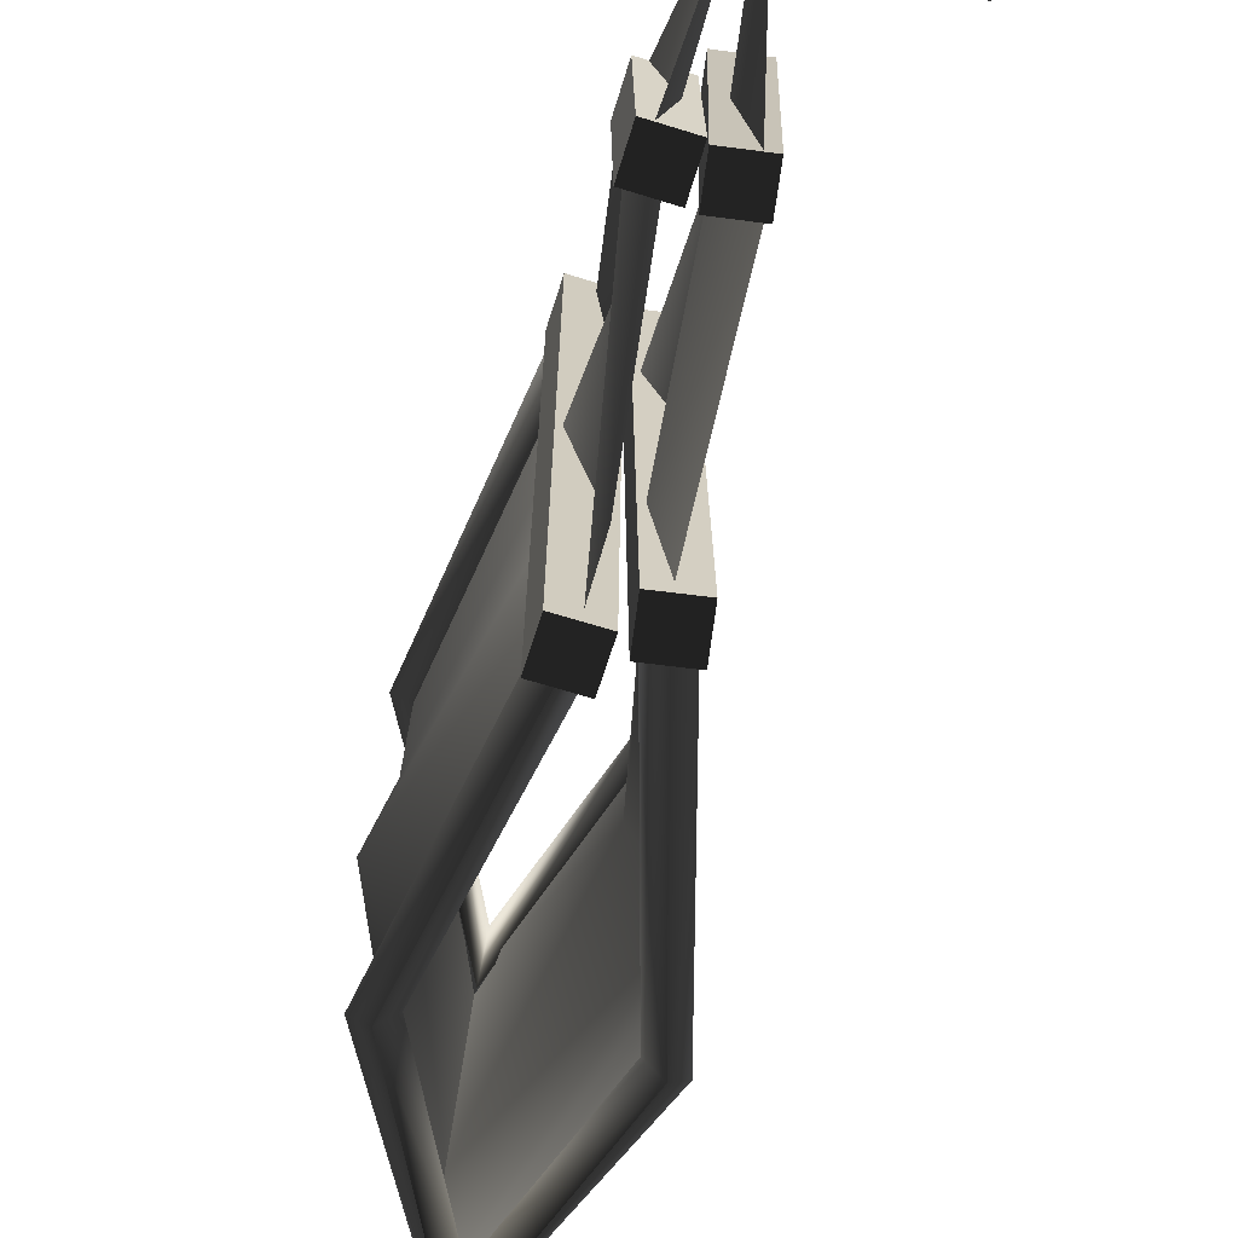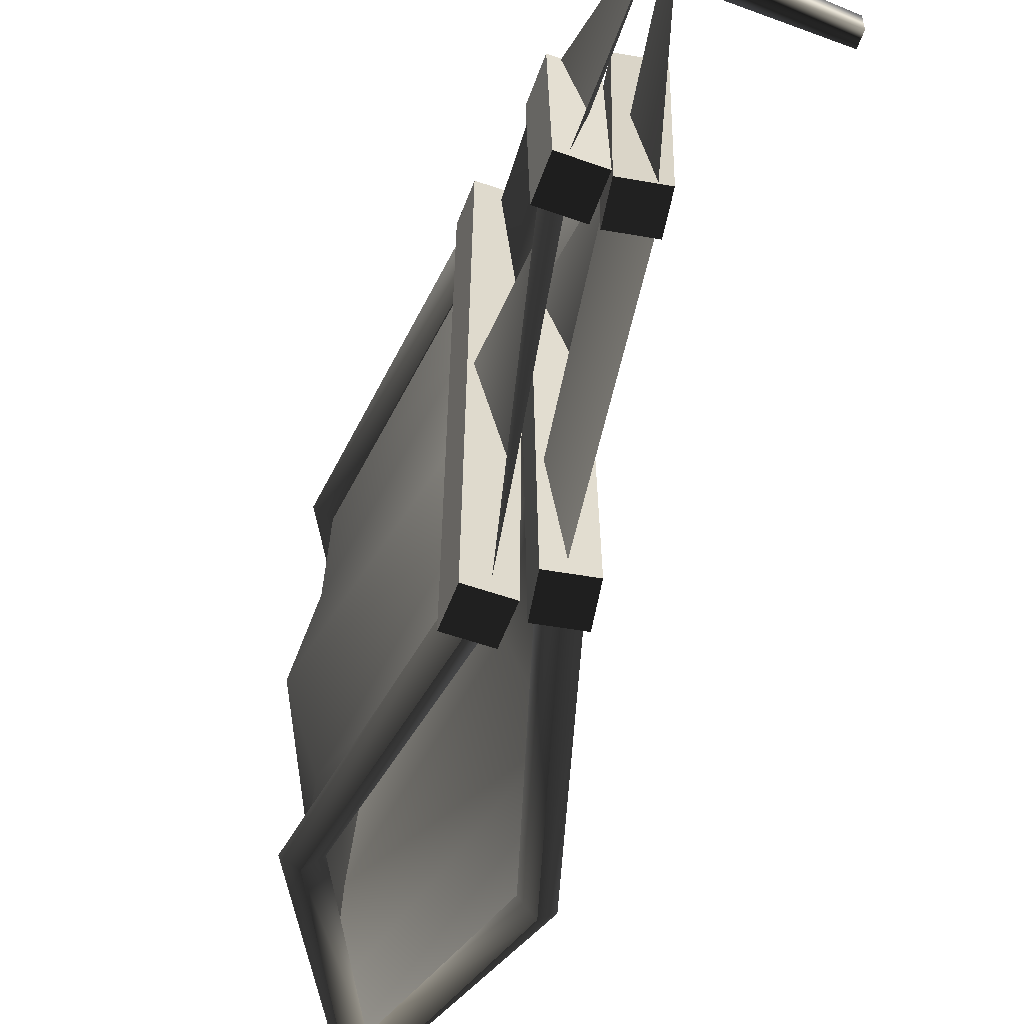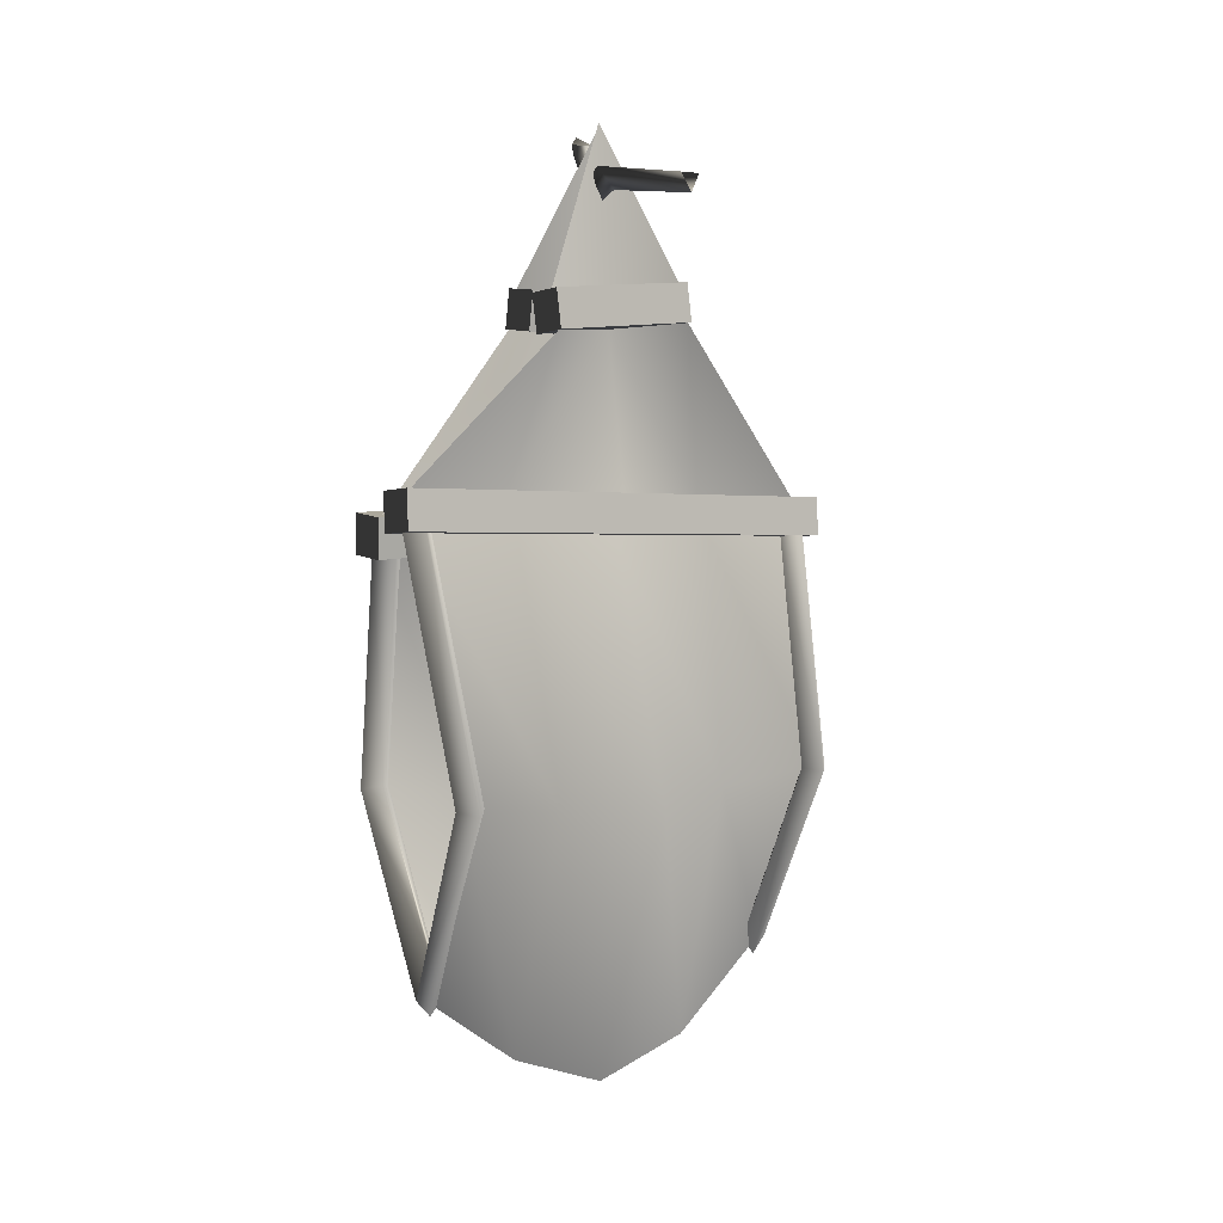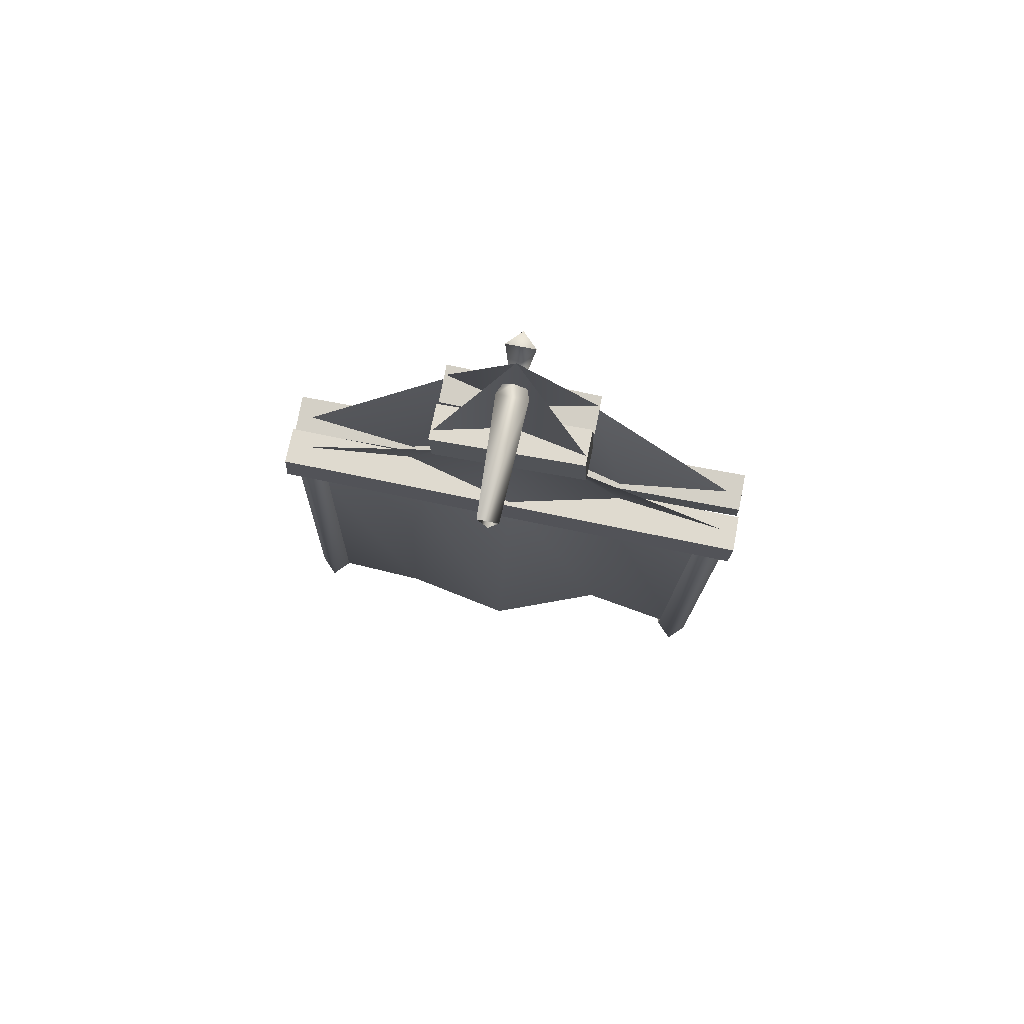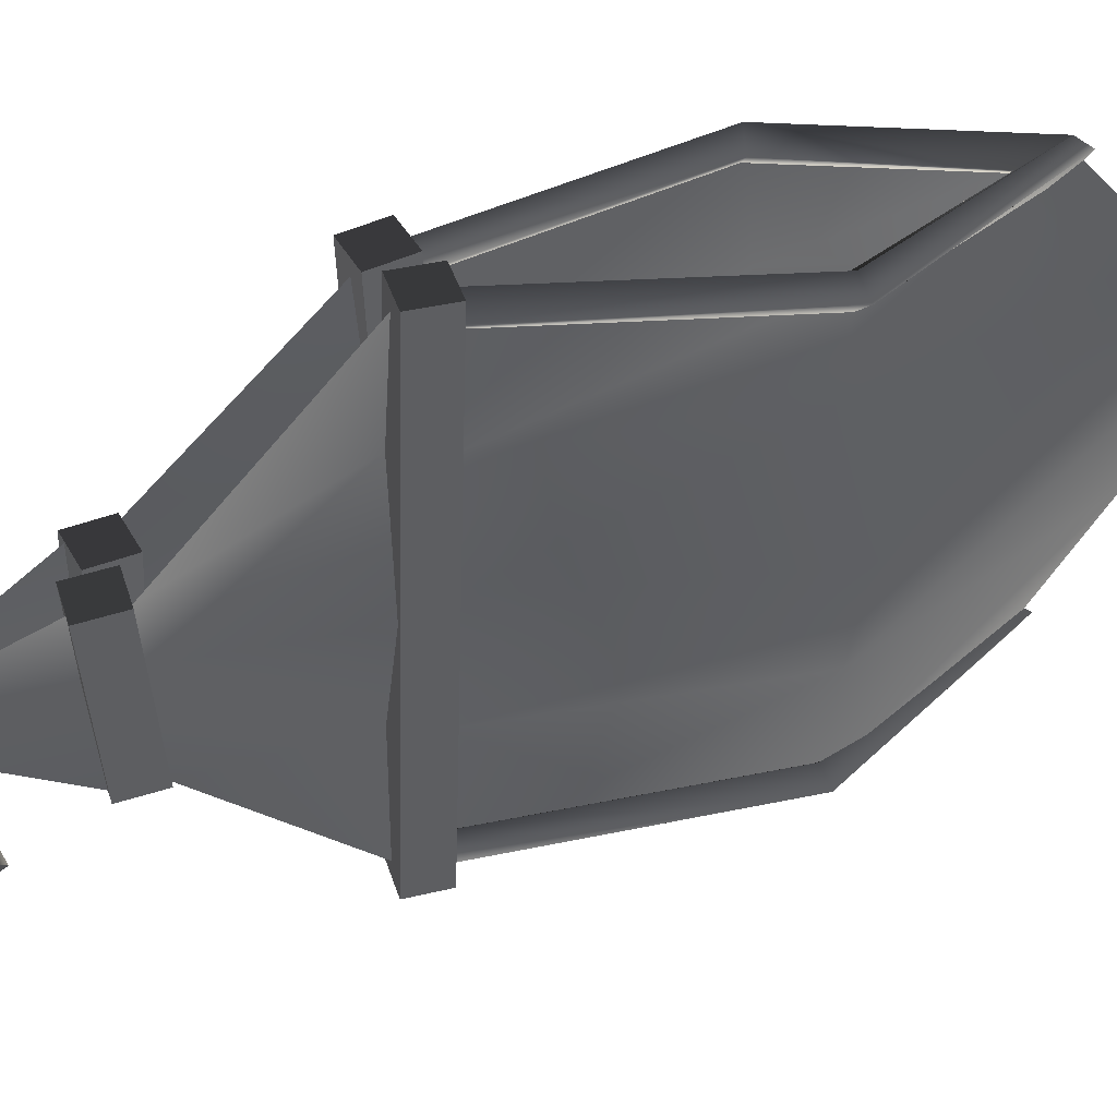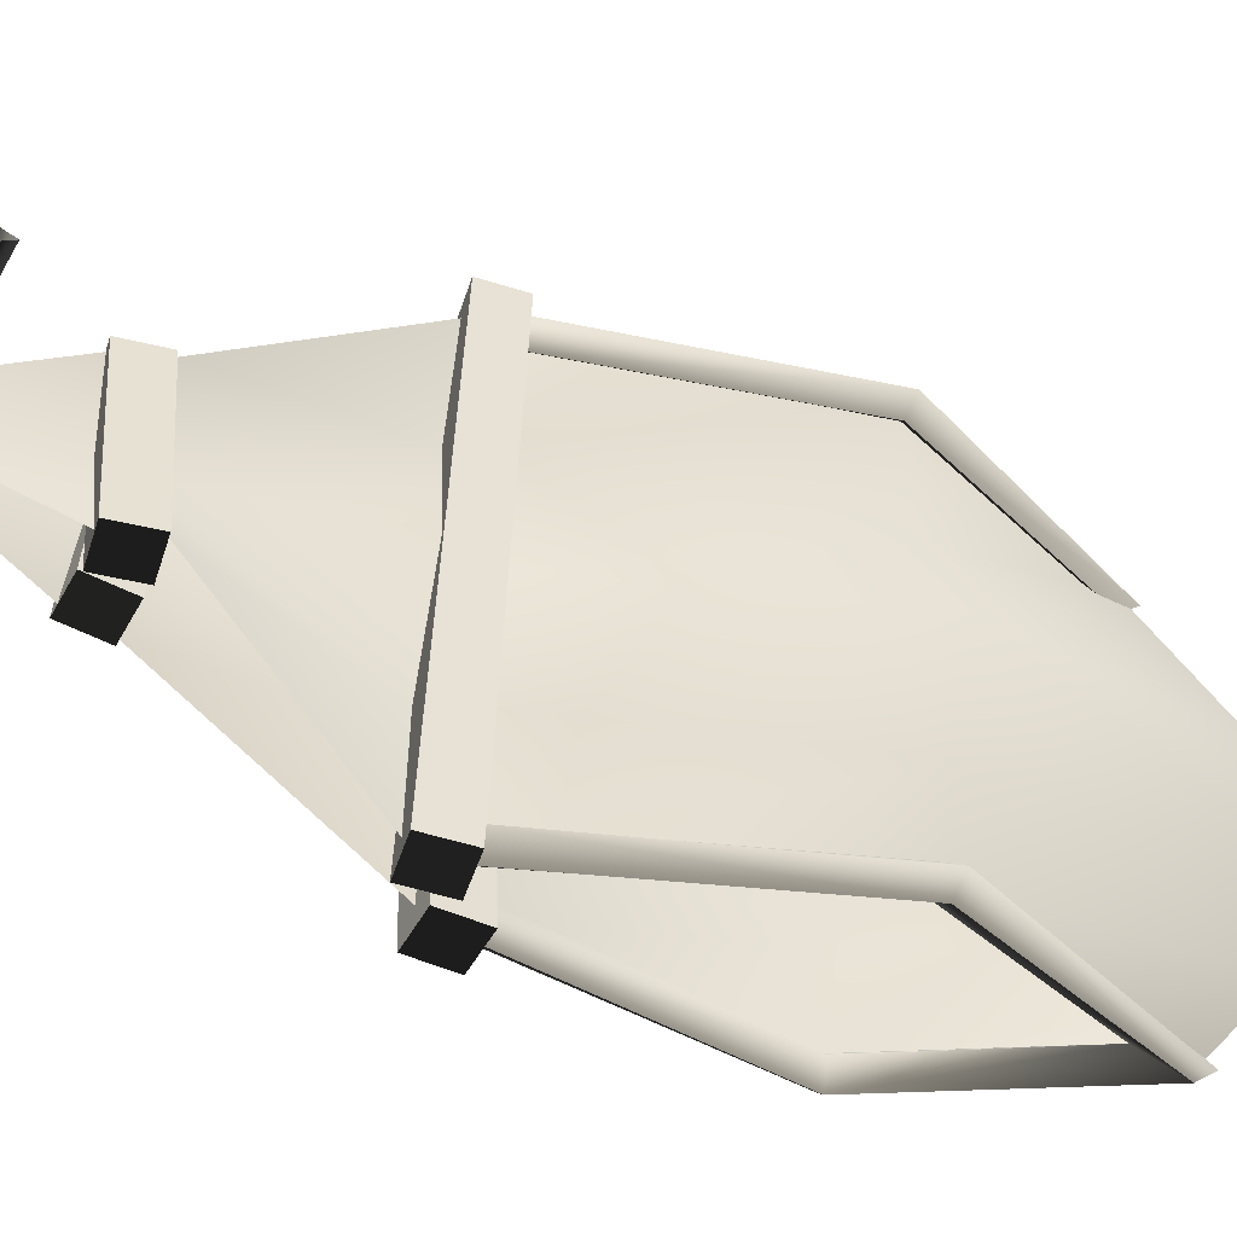
<metadata>
{"format":"obj","ext":"obj","renderer":"f3d","projection":"perspective","resolution":1024,"background":"white","views":[{"elev":-67.1,"azim":167.7,"up":"+Z"},{"elev":-57.0,"azim":164.8,"up":"+Z"},{"elev":4.7,"azim":-128.2,"up":"+Y"},{"elev":75.6,"azim":-78.9,"up":"+Y"},{"elev":43.3,"azim":-112.4,"up":"+Z"},{"elev":-49.9,"azim":-112.8,"up":"+Z"}]}
</metadata>
<code>
v -0.03595 1.866 -0.8878
v -0.02384 2.004 -0.8829
v 0.1145 1.992 -0.8834
v 0.1024 1.853 -0.8882
v 0.1024 1.791 0.8885
v -0.03595 1.804 0.8889
v -0.03595 1.866 -0.8878
v 0.1145 1.992 -0.8834
v 0.1145 1.93 0.8933
v 0.1024 1.791 0.8885
v 0.1024 1.853 -0.8882
v -0.02384 2.004 -0.8829
v -0.03595 1.866 -0.8878
v -0.03595 1.804 0.8889
v -0.02384 1.942 0.8938
v 0.2674 2.637 0.2884
v 0.129 2.625 0.2878
v 0.1411 2.487 0.2806
v 0.2795 2.499 0.2812
v 0.2674 2.667 -0.277
v 0.129 2.655 -0.2776
v 0.129 2.625 0.2878
v 0.2674 2.637 0.2884
v 0.2795 2.529 -0.2842
v 0.1411 2.517 -0.2848
v 0.129 2.655 -0.2776
v 0.2674 2.667 -0.277
v 0.2795 2.499 0.2812
v 0.1411 2.487 0.2806
v 0.1411 2.517 -0.2848
v 0.2795 2.529 -0.2842
v 0.1411 2.487 0.2806
v 0.129 2.625 0.2878
v 0.129 2.655 -0.2776
v 0.1411 2.517 -0.2848
v 0.2795 2.499 0.2812
v 0.2795 2.529 -0.2842
v 0.2674 2.667 -0.277
v 0.2674 2.637 0.2884
v 0.273 1.98 0.8866
v 0.1347 1.967 0.887
v 0.1468 1.829 0.8919
v 0.2851 1.841 0.8914
v 0.273 1.917 -0.8901
v 0.1347 1.905 -0.8897
v 0.1347 1.967 0.887
v 0.273 1.98 0.8866
v 0.2851 1.779 -0.8852
v 0.1468 1.767 -0.8848
v 0.1347 1.905 -0.8897
v 0.273 1.917 -0.8901
v 0.2851 1.841 0.8914
v 0.1468 1.829 0.8919
v 0.1468 1.767 -0.8848
v 0.2851 1.779 -0.8852
v 0.1468 1.829 0.8919
v 0.1347 1.967 0.887
v 0.1347 1.905 -0.8897
v 0.1468 1.767 -0.8848
v 0.2851 1.841 0.8914
v 0.2851 1.779 -0.8852
v 0.273 1.917 -0.8901
v 0.273 1.98 0.8866
v 0.2552 3.193 0.001828
v 0.2686 3.129 0.001828
v 0.2117 3.162 -0.05124
v 0.2117 3.162 0.0549
v 0.2117 3.162 -0.05124
v 0.1118 2.546 0.2895
v 0.1239 2.684 0.2799
v -0.01444 2.696 0.279
v -0.02655 2.558 0.2887
v 0.1239 2.684 0.2799
v 0.1239 2.644 -0.2849
v -0.01445 2.657 -0.2858
v -0.01444 2.696 0.279
v 0.1239 2.644 -0.2849
v 0.1118 2.506 -0.2753
v -0.02655 2.519 -0.2761
v -0.01445 2.657 -0.2858
v 0.1118 2.506 -0.2753
v 0.1118 2.546 0.2895
v -0.02655 2.558 0.2887
v -0.02655 2.519 -0.2761
v 0.1239 2.644 -0.2849
v 0.1239 2.684 0.2799
v 0.1118 2.546 0.2895
v 0.1118 2.506 -0.2753
v -0.01445 2.657 -0.2858
v -0.02655 2.519 -0.2761
v -0.02655 2.558 0.2887
v -0.01444 2.696 0.279
v 0.1024 1.791 0.8885
v 0.1145 1.93 0.8933
v -0.02384 1.942 0.8938
v -0.03595 1.804 0.8889
v 0.1145 1.93 0.8933
v 0.1145 1.992 -0.8834
v -0.02384 2.004 -0.8829
v -0.02384 1.942 0.8938
v -0.1082 0.9928 0.7542
v 0.03046 1.799 0.8747
v -0.1619 0.9784 0.8098
v 0.0858 1.796 0.819
v -0.1619 0.9784 0.6987
v 0.03046 1.803 0.7636
v -0.2156 0.964 0.7542
v 0.03046 1.803 0.7636
v -0.1619 0.9784 0.6987
v -0.02489 1.806 0.8193
v -0.1619 0.9784 0.8098
v 0.03046 1.799 0.8747
v 0.1227 0.244 0.7241
v -0.1619 0.9784 0.6987
v 0.1227 0.3063 0.6686
v -0.2156 0.964 0.7542
v 0.1227 0.3063 0.7797
v -0.1619 0.9784 0.8098
v 0.4073 0.9784 0.6987
v 0.1634 1.829 0.8222
v 0.2187 1.832 0.7665
v 0.3536 0.9928 0.7542
v 0.2187 1.836 0.8775
v 0.4073 0.9784 0.8098
v 0.4073 0.9784 0.8098
v 0.2741 1.839 0.8218
v 0.2187 1.836 0.8775
v 0.461 0.964 0.7542
v 0.2187 1.832 0.7665
v 0.4073 0.9784 0.6987
v 0.1227 0.4445 0.7241
v -0.1619 0.9784 0.8098
v 0.1227 0.3063 0.7797
v -0.1082 0.9928 0.7542
v 0.1227 0.3063 0.6686
v -0.1619 0.9784 0.6987
v 0.3536 0.9928 0.7542
v 0.4073 0.9784 0.6987
v 0.4073 0.9784 0.8098
v 0.1227 0.3063 0.7797
v 0.461 0.964 0.7542
v 0.4073 0.9784 0.8098
v 0.1227 0.244 0.7241
v 0.4073 0.9784 0.6987
v 0.1227 0.3063 0.6686
v -0.1619 0.9784 -0.7988
v 0.03046 1.86 -0.8666
v -0.1082 0.9928 -0.7433
v 0.0858 1.853 -0.8112
v -0.1619 0.9784 -0.6877
v 0.03046 1.856 -0.7555
v -0.1619 0.9784 -0.6877
v 0.03046 1.856 -0.7555
v -0.2156 0.964 -0.7433
v -0.02489 1.863 -0.8109
v -0.1619 0.9784 -0.7988
v 0.03046 1.86 -0.8666
v 0.1227 0.3063 -0.6576
v -0.1619 0.9784 -0.6877
v 0.1227 0.244 -0.7132
v -0.2156 0.964 -0.7433
v 0.1227 0.3063 -0.7687
v -0.1619 0.9784 -0.7988
v 0.2187 1.779 -0.7526
v 0.1634 1.772 -0.808
v 0.4073 0.9784 -0.6877
v 0.3536 0.9928 -0.7433
v 0.2187 1.775 -0.8637
v 0.4073 0.9784 -0.7988
v 0.2187 1.775 -0.8637
v 0.2741 1.782 -0.8083
v 0.4073 0.9784 -0.7988
v 0.461 0.964 -0.7433
v 0.2187 1.779 -0.7526
v 0.4073 0.9784 -0.6877
v 0.1227 0.3063 -0.7687
v -0.1619 0.9784 -0.7988
v 0.1227 0.4445 -0.7132
v -0.1082 0.9928 -0.7433
v 0.1227 0.3063 -0.6576
v -0.1619 0.9784 -0.6877
v 0.4073 0.9784 -0.6877
v 0.3536 0.9928 -0.7433
v 0.4073 0.9784 -0.7988
v 0.4073 0.9784 -0.7988
v 0.461 0.964 -0.7433
v 0.1227 0.3063 -0.7687
v 0.1227 0.244 -0.7132
v 0.4073 0.9784 -0.6877
v 0.1227 0.3063 -0.6576
v 0.1521 3.042 -0.02525
v 0.2117 3.162 0.0549
v 0.2117 3.162 -0.05124
v 0.1521 3.042 0.02891
v 0.06344 3.075 -0.05503
v 0.1666 2.937 0.001828
v 0.2686 3.129 0.001828
v 0.06344 3.075 0.05869
v -0.3559 3.019 -0.03608
v 0.2117 3.162 -0.05124
v 0.1521 3.042 -0.02525
v -0.3559 3.019 0.03974
v -0.3616 2.954 0.001828
v 0.04514 2.997 0.001828
v 0.06344 3.075 -0.05503
v -0.3559 3.019 -0.03608
v 0.1024 1.853 -0.8882
v 0.129 3.232 0.001742
v 0.08173 2.666 -0.002711
v 0.02178 2.652 -0.2802
v 0.2311 2.661 -0.272
v 0.1712 2.642 0.005091
v 0.1362 3.208 0.001742
v 0.2311 2.632 0.2828
v 0.1709 2.507 -0.001958
v 0.153 1.953 0.4149
v 0.2632 2.499 0.2776
v 0.1981 1.971 0.8312
v 0.2572 1.943 -0.001633
v 0.153 1.924 -0.4179
v 0.2632 2.528 -0.2809
v 0.1981 1.913 -0.8344
v 0.09623 1.977 -0.4115
v -0.01025 2.518 -0.2727
v 0.08205 2.531 0.006682
v 0.05112 1.995 -0.8277
v 0.09623 1.948 0.4214
v -0.01025 2.557 0.2852
v 0.05112 1.937 0.8379
v -0.008009 1.968 0.005129
v 0.2144 1.837 0.8359
v 0.2144 1.822 0.4195
v 0.4035 0.9811 0.7725
v 0.4117 0.9342 0.3871
v 0.2144 1.808 0.0031
v 0.4778 0.9186 0.001742
v 0.2144 1.793 -0.4133
v 0.383 0.9342 -0.3836
v 0.2144 1.778 -0.8297
v 0.4035 0.9811 -0.769
v 0.4035 0.9811 0.7725
v 0.4117 0.9342 0.3871
v 0.1227 0.305 0.7426
v 0.1227 -0.001094 0.3722
v 0.4778 0.9186 0.001742
v 0.1227 -0.1084 0.001742
v 0.383 0.9342 -0.3836
v 0.1227 0.03399 -0.3687
v 0.4035 0.9811 -0.769
v 0.1227 0.305 -0.7391
v -0.1581 0.9811 -0.769
v 0.03474 1.861 -0.8324
v -0.165 0.9342 -0.3836
v 0.03474 1.846 -0.416
v -0.2346 0.9186 0.001742
v 0.03474 1.832 0.0003889
v -0.08822 0.9342 0.3871
v 0.03474 1.817 0.4168
v -0.1581 0.9811 0.7725
v 0.03474 1.803 0.8332
v 0.1227 0.305 -0.7391
v -0.1581 0.9811 -0.769
v 0.1227 0.03399 -0.3687
v -0.165 0.9342 -0.3836
v 0.1227 -0.1084 0.001742
v -0.2346 0.9186 0.001742
v 0.1227 -0.001094 0.3722
v -0.08822 0.9342 0.3871
v 0.1227 0.305 0.7426
v -0.1581 0.9811 0.7725
v 0.02178 2.69 0.274
g HAMMOCK02
o HAMMOCK020
f 1 2 3
f 4 5 6
f 6 7 4
f 8 9 10
f 10 11 8
f 12 13 14
f 14 15 12
f 16 17 18
f 18 19 16
f 20 21 22
f 22 23 20
f 24 25 26
f 26 27 24
f 28 29 30
f 30 31 28
f 32 33 34
f 34 35 32
f 36 37 38
f 38 39 36
f 40 41 42
f 42 43 40
f 44 45 46
f 46 47 44
f 48 49 50
f 50 51 48
f 52 53 54
f 54 55 52
f 56 57 58
f 58 59 56
f 60 61 62
f 62 63 60
f 64 65 66
f 64 67 65
f 64 68 67
f 69 70 71
f 71 72 69
f 73 74 75
f 75 76 73
f 77 78 79
f 79 80 77
f 81 82 83
f 83 84 81
f 85 86 87
f 87 88 85
f 89 90 91
f 91 92 89
f 93 94 95
f 95 96 93
f 97 98 99
f 99 100 97
f 101 102 103
f 101 104 102
f 105 104 101
f 105 106 104
f 107 108 109
f 107 110 108
f 111 110 107
f 111 112 110
f 113 114 115
f 113 116 114
f 117 116 113
f 117 118 116
f 119 120 121
f 119 122 120
f 122 123 120
f 122 124 123
f 125 126 127
f 125 128 126
f 128 129 126
f 128 130 129
f 131 132 133
f 131 134 132
f 135 134 131
f 135 136 134
f 135 137 138
f 135 131 137
f 131 139 137
f 131 133 139
f 140 141 142
f 140 143 141
f 143 144 141
f 143 145 144
f 146 147 148
f 147 149 148
f 148 149 150
f 149 151 150
f 152 153 154
f 153 155 154
f 154 155 156
f 155 157 156
f 158 159 160
f 159 161 160
f 160 161 162
f 161 163 162
f 164 165 166
f 165 167 166
f 165 168 167
f 168 169 167
f 170 171 172
f 171 173 172
f 171 174 173
f 174 175 173
f 176 177 178
f 177 179 178
f 178 179 180
f 179 181 180
f 182 183 180
f 183 178 180
f 183 184 178
f 184 176 178
f 185 186 187
f 186 188 187
f 186 189 188
f 189 190 188
f 191 192 193
f 191 194 192
f 195 194 191
f 192 196 197
f 194 196 192
f 198 196 194
f 195 198 194
f 199 198 195
f 196 200 197
f 196 201 200
f 202 203 204
f 203 205 204
f 203 206 205
f 199 202 198
f 202 204 198
f 198 204 196
f 204 205 196
f 196 205 201
f 3 207 1
o HAMMOCK021
f 208 209 210
f 211 212 213
f 214 213 212
f 215 216 217
f 218 217 216
f 216 215 219
f 220 219 215
f 215 221 220
f 222 220 221
f 223 224 225
f 224 223 226
f 227 228 229
f 228 227 225
f 230 225 227
f 225 230 223
f 231 232 233
f 234 233 232
f 232 235 234
f 236 234 235
f 235 237 236
f 238 236 237
f 237 239 238
f 240 238 239
f 241 242 243
f 244 243 242
f 242 245 244
f 246 244 245
f 245 247 246
f 248 246 247
f 247 249 248
f 250 248 249
f 251 252 253
f 254 253 252
f 253 254 255
f 256 255 254
f 255 256 257
f 258 257 256
f 257 258 259
f 260 259 258
f 261 262 263
f 264 263 262
f 263 264 265
f 266 265 264
f 265 266 267
f 268 267 266
f 267 268 269
f 270 269 268
f 209 208 271

</code>
